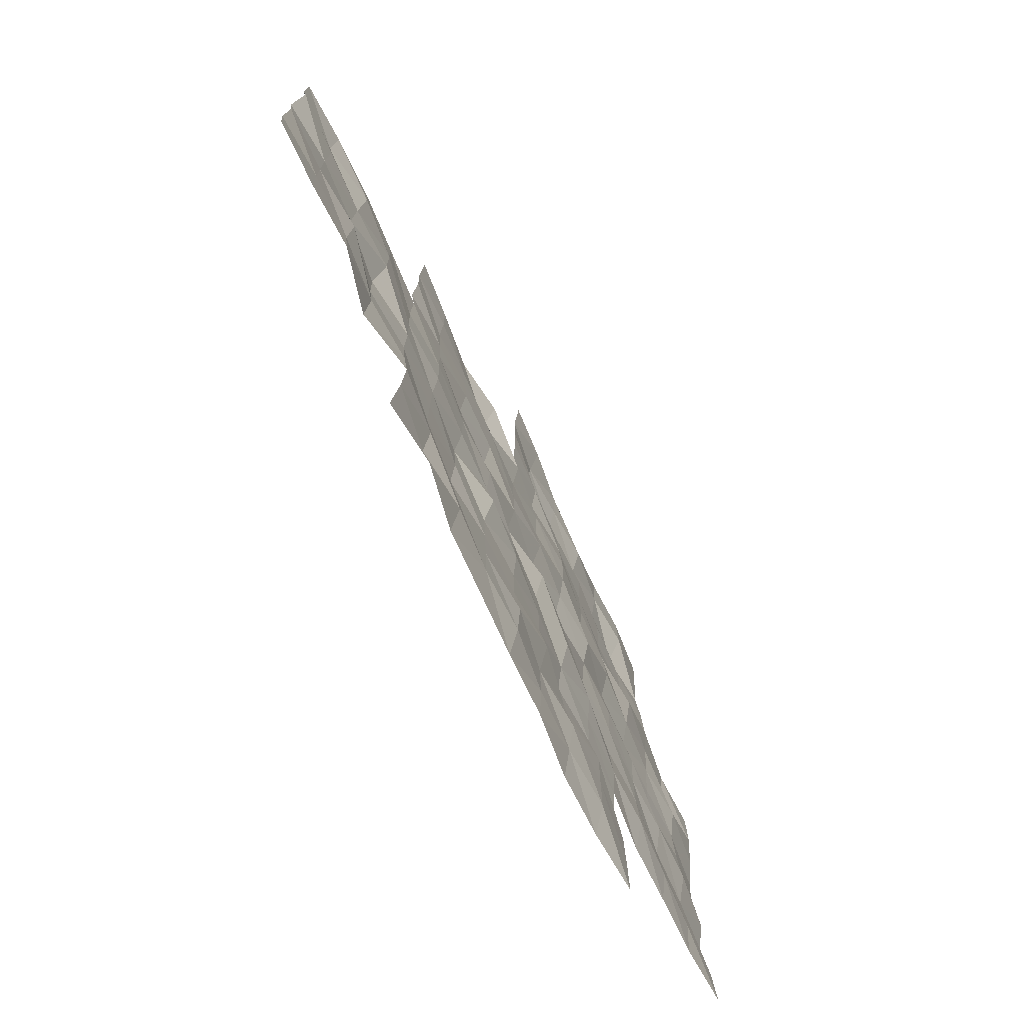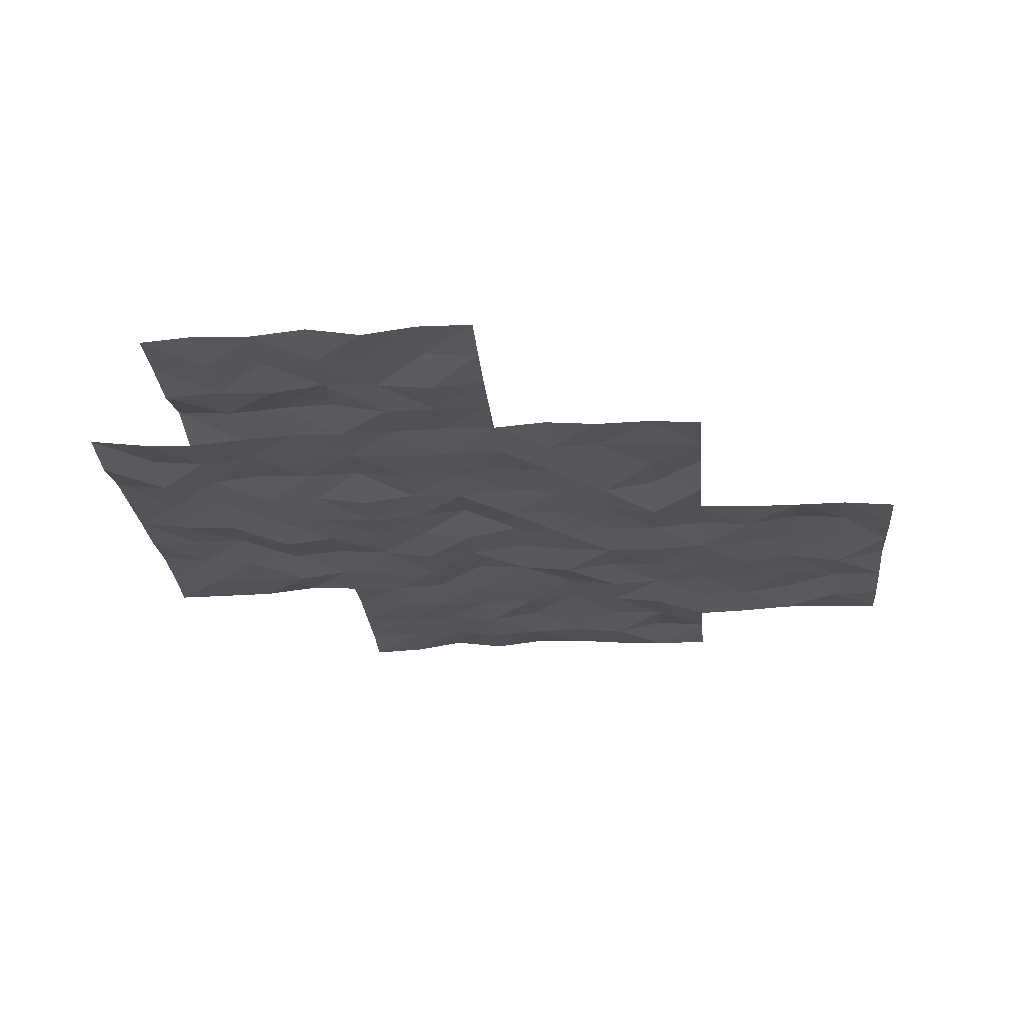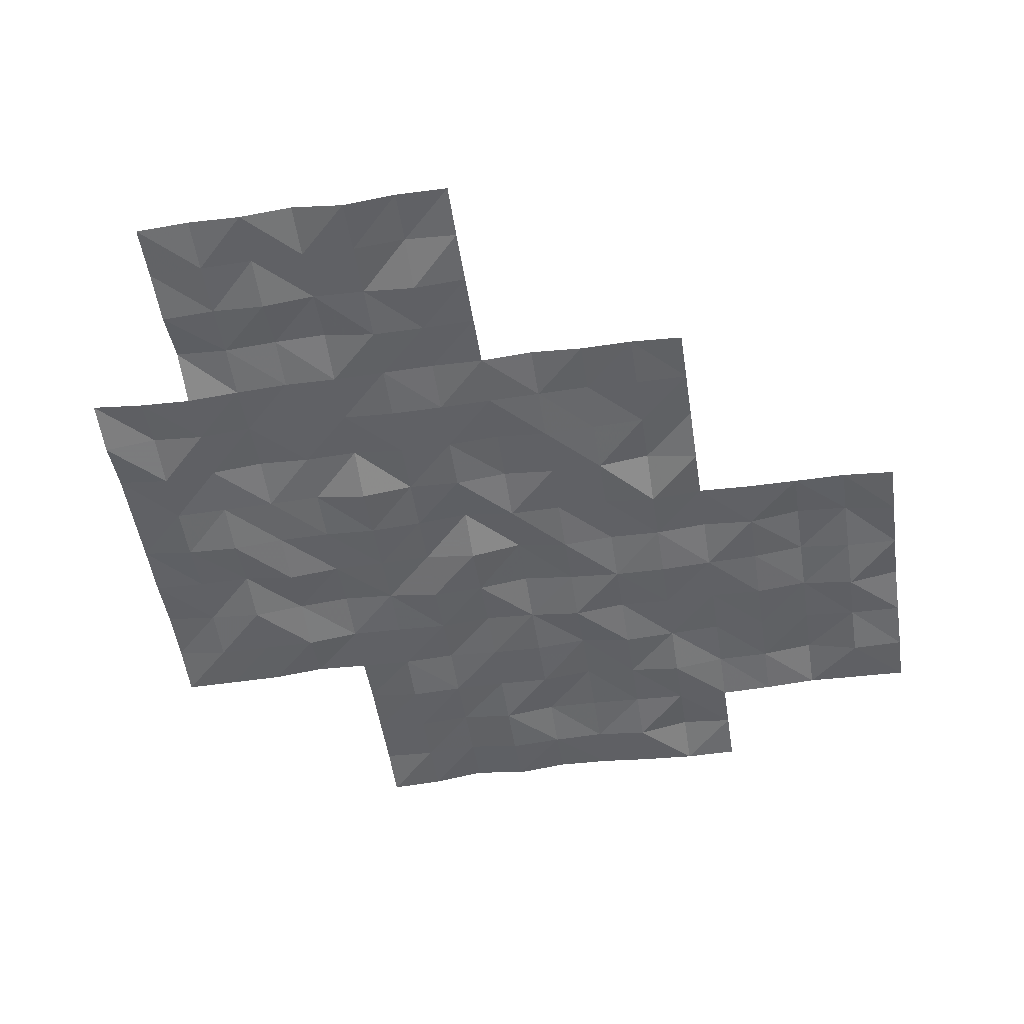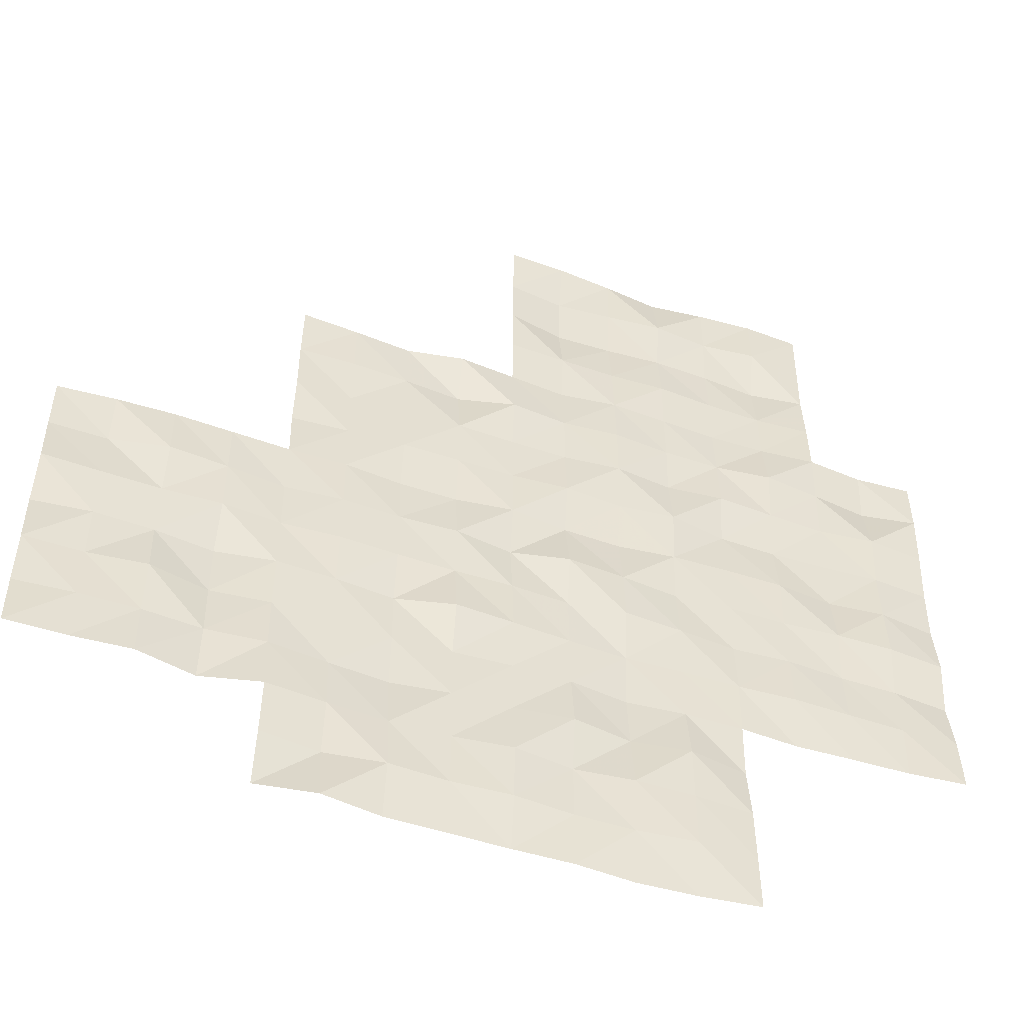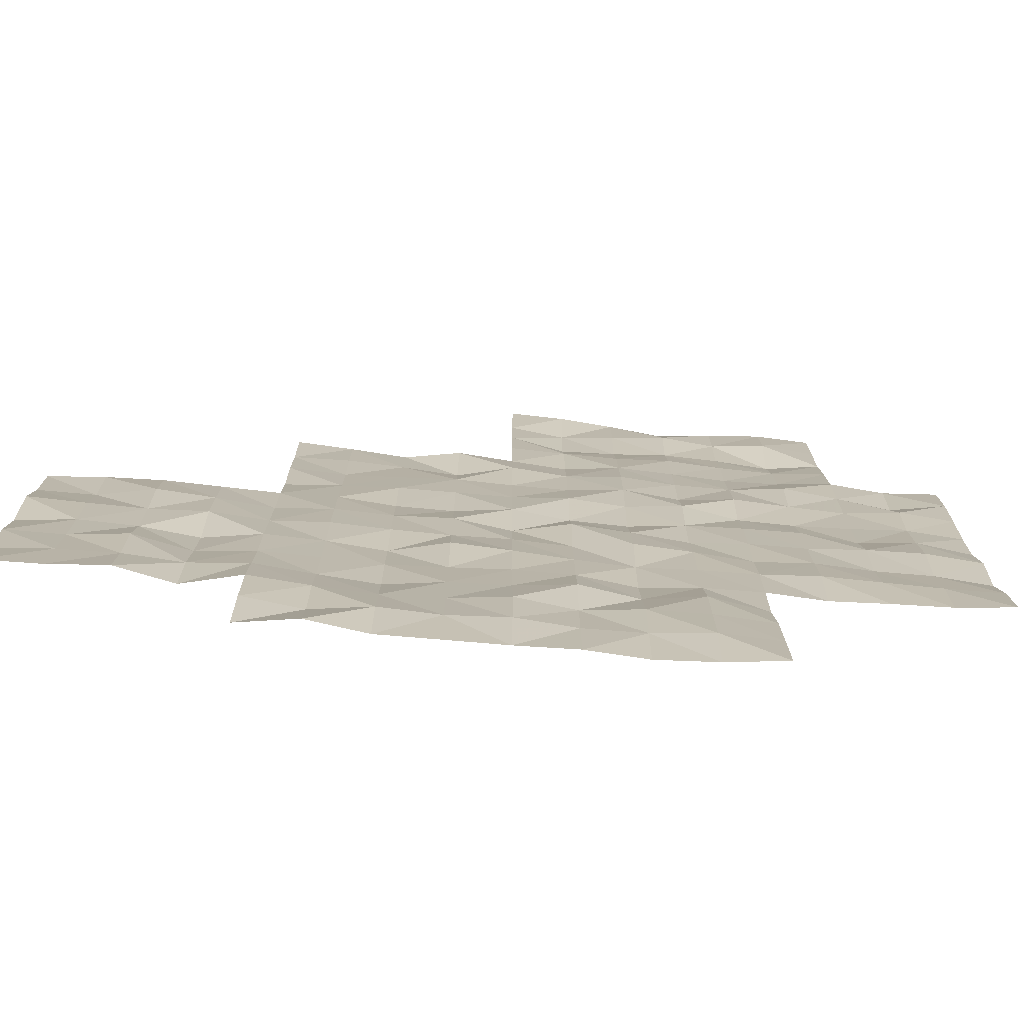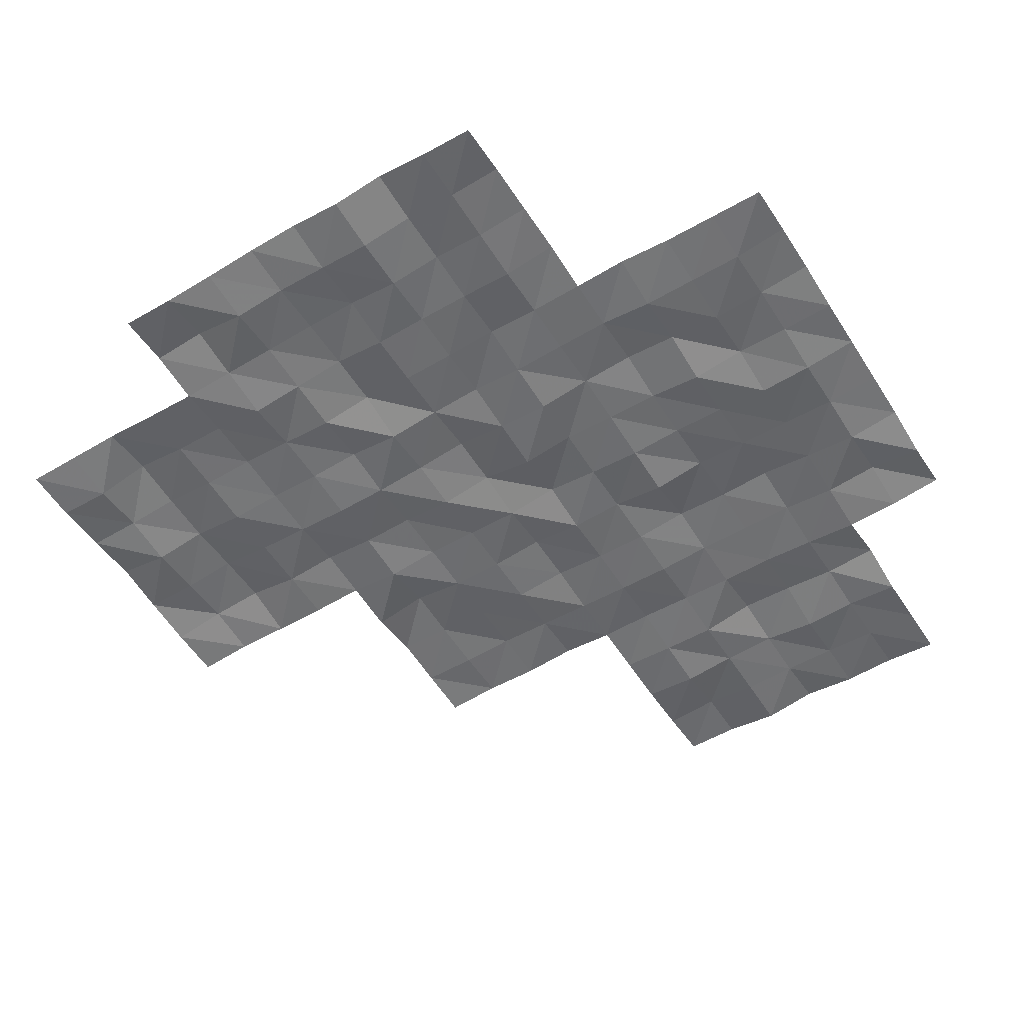
<metadata>
{"format":"obj","ext":"obj","renderer":"f3d","projection":"perspective","resolution":1024,"background":"white","views":[{"elev":-75.5,"azim":-65.5,"up":"+Z"},{"elev":-24.3,"azim":-85.0,"up":"+Y"},{"elev":-49.9,"azim":-81.3,"up":"+Y"},{"elev":-51.8,"azim":-19.7,"up":"+Z"},{"elev":-76.6,"azim":-4.8,"up":"+Z"},{"elev":-53.4,"azim":121.8,"up":"+Y"}]}
</metadata>
<code>
o Lake_ripples
v 25.05 -0.2038 -45.05
v 35 -0.1947 -57.5
v 42.5 -0.08056 -55
v 42.5 -0.28 -50
v 32.5 -0.3306 -60
v 45 -0.3104 -52.5
v 45 -0.1064 -47.5
v 40 -0.3623 -62.5
v 40 -0.2156 -57.5
v 40 -0.2183 -52.5
v 40 -0.279 -47.5
v 40 -0.3784 -45
v 45 -0.2282 -45
v 35 -0.2056 -52.5
v 30 -0.2451 -62.5
v 30 -0.2887 -57.5
v 47.5 -0.2481 -45
v 32.5 -0.2709 -55
v 37.5 -0.1504 -65
v 37.5 -0.1214 -60
v 37.5 -0.1171 -55
v 37.5 -0.1131 -50
v 35 -0.368 -62.5
v 30 -0.1505 -55
v 30 -0.206 -60
v 50 -0.05276 -57.5
v 35 -0.2689 -50
v 35 -0.1977 -55
v 35 -0.1939 -60
v 35 -0.1509 -65
v 50 -0.2128 -52.5
v 40 -0.2278 -50
v 40 -0.2565 -55
v 40 -0.2268 -60
v 40 -0.1501 -65
v 45 -0.1714 -50
v 45 -0.2465 -55
v 45 -0.1785 -60
v 45 -0.2844 -65
v 45 -0.2549 -62.5
v 50 -0.2622 -50
v 50 -0.07602 -55
v 50 -0.2935 -60
v 42.5 -0.2417 -45
v 45 -0.1517 -57.5
v 42.5 -0.06634 -60
v 42.5 -0.09436 -65
v 47.5 -0.2992 -50
v 47.5 -0.1258 -55
v 47.5 -0.1529 -60
v 47.5 -0.1618 -57.5
v 47.5 -0.1918 -52.5
v 47.5 -0.1798 -47.5
v 42.5 -0.3258 -62.5
v 42.5 -0.3275 -57.5
v 42.5 -0.3257 -52.5
v 42.5 -0.06829 -47.5
v 37.5 -0.1966 -62.5
v 37.5 -0.2164 -57.5
v 37.5 -0.1938 -52.5
v 32.5 -0.3415 -62.5
v 32.5 -0.2356 -57.5
v 33.75 -0.07517 -60
v 40 -0.2444 -61.25
v 43.75 -0.2553 -57.5
v 41.25 -0.1657 -57.5
v 42.5 -0.2583 -56.25
v 47.5 -0.256 -58.75
v 43.75 -0.2304 -50
v 38.75 -0.1682 -60
v 38.75 -0.323 -50
v 50 -0.2126 -56.25
v 50 -0.2781 -51.25
v 45 -0.1219 -61.25
v 43.75 -0.1028 -45
v 40 -0.08508 -56.25
v 40 -0.3526 -51.25
v 35 -0.2677 -61.25
v 35 -0.1796 -51.25
v 48.75 -0.1817 -60
v 42.5 -0.1541 -58.75
v 43.75 -0.3344 -62.5
v 41.25 -0.2004 -62.5
v 42.5 -0.1736 -61.25
v 42.5 -0.2217 -63.75
v 45 -0.2427 -51.25
v 30 -0.08487 -58.75
v 48.75 -0.2398 -55
v 46.25 -0.01333 -47.5
v 45 -0.2205 -56.25
v 35 -0.1042 -53.75
v 35 -0.2214 -58.75
v 35 -0.3057 -63.75
v 48.75 -0.1883 -50
v 47.5 -0.2168 -46.25
v 40 -0.2779 -48.75
v 40 -0.2346 -53.75
v 40 -0.2952 -58.75
v 40 -0.3149 -63.75
v 43.75 -0.1518 -65
v 47.5 -0.2583 -48.75
v 45 -0.2043 -48.75
v 45 -0.1297 -53.75
v 45 -0.2153 -58.75
v 45 -0.2721 -63.75
v 43.75 -0.1711 -60
v 48.75 -0.3201 -52.5
v 50 -0.1112 -53.75
v 50 -0.2345 -58.75
v 46.25 -0.3058 -45
v 43.75 -0.2114 -55
v 33.75 -0.2338 -55
v 38.75 -0.1102 -55
v 38.75 -0.1517 -65
v 46.25 -0.2442 -52.5
v 45 -0.2077 -46.25
v 31.25 -0.2361 -55
v 31.25 -0.205 -60
v 47.5 -0.2386 -51.25
v 36.25 -0.2023 -50
v 36.25 -0.2185 -55
v 36.25 -0.1642 -60
v 36.25 -0.3293 -65
v 47.5 -0.1385 -53.75
v 41.25 -0.1356 -50
v 41.25 -0.1127 -55
v 41.25 -0.2227 -60
v 41.25 -0.1771 -65
v 48.75 -0.1613 -57.5
v 46.25 -0.1936 -50
v 46.25 -0.2525 -55
v 46.25 -0.1056 -60
v 41.25 -0.3452 -45
v 46.25 -0.2264 -57.5
v 40 -0.2668 -46.25
v 35 -0.1592 -56.25
v 30 -0.15 -61.25
v 30 -0.1357 -56.25
v 47.5 -0.2983 -56.25
v 42.5 -0.2274 -53.75
v 42.5 -0.3427 -51.25
v 41.25 -0.2107 -52.5
v 43.75 -0.1958 -52.5
v 42.5 -0.227 -48.75
v 42.5 -0.2154 -46.25
v 41.25 -0.03296 -47.5
v 43.75 -0.1441 -47.5
v 37.5 -0.3083 -63.75
v 37.5 -0.05093 -61.25
v 36.25 -0.2659 -62.5
v 38.75 -0.2297 -62.5
v 37.5 -0.07357 -58.75
v 37.5 -0.2097 -56.25
v 36.25 -0.2626 -57.5
v 38.75 -0.1966 -57.5
v 37.5 -0.2345 -53.75
v 37.5 -0.1478 -51.25
v 36.25 -0.1464 -52.5
v 38.75 -0.2495 -52.5
v 32.5 -0.2532 -61.25
v 31.25 -0.2601 -62.5
v 33.75 -0.08267 -62.5
v 32.5 -0.1717 -58.75
v 32.5 -0.367 -56.25
v 31.25 -0.2556 -57.5
v 33.75 -0.2849 -57.5
v 33.75 -0.2819 -56.25
v 31.25 -0.1303 -56.25
v 31.25 -0.209 -58.75
v 33.75 -0.1721 -61.25
v 31.25 -0.2363 -61.25
v 38.75 -0.0598 -51.25
v 36.25 -0.2027 -51.25
v 36.25 -0.1835 -53.75
v 38.75 -0.257 -56.25
v 36.25 -0.2513 -56.25
v 36.25 -0.1811 -58.75
v 41.25 -0.212 -58.75
v 46.25 -0.2189 -56.25
v 48.75 -0.3194 -56.25
v 46.25 -0.1051 -53.75
v 46.25 -0.3791 -51.25
v 41.25 -0.34 -56.25
v 46.25 -0.282 -58.75
v 48.75 -0.2341 -58.75
v 48.75 -0.2022 -53.75
v 43.75 -0.1398 -56.25
v 43.75 -0.3359 -63.75
v 43.75 -0.2013 -58.75
v 43.75 -0.3517 -53.75
v 43.75 -0.2771 -48.75
v 41.25 -0.3117 -53.75
v 38.75 -0.2538 -63.75
v 38.75 -0.3581 -58.75
v 38.75 -0.2361 -53.75
v 46.25 -0.1761 -48.75
v 41.25 -0.2495 -51.25
v 33.75 -0.03588 -58.75
v 48.75 -0.07524 -51.25
v 46.25 -0.3339 -46.25
v 43.75 -0.2536 -51.25
v 43.75 -0.3402 -61.25
v 41.25 -0.3683 -61.25
v 41.25 -0.2133 -63.75
v 36.25 -0.1517 -63.75
v 43.75 -0.3284 -46.25
v 41.25 -0.1217 -46.25
v 41.25 -0.2446 -48.75
v 36.25 -0.1511 -61.25
v 38.75 -0.2052 -61.25
f 64 151 210
f 209 58 150
f 208 4 125
f 207 57 146
f 116 147 206
f 148 123 205
f 85 128 204
f 84 83 203
f 202 40 82
f 86 143 201
f 200 53 89
f 73 107 199
f 92 63 198
f 197 56 142
f 101 130 196
f 195 33 113
f 98 70 194
f 193 35 114
f 140 126 192
f 102 69 191
f 103 111 190
f 189 38 106
f 188 39 100
f 187 45 65
f 108 88 186
f 185 43 80
f 184 50 132
f 183 55 66
f 119 115 182
f 181 49 131
f 72 129 180
f 179 51 134
f 81 127 178
f 177 20 122
f 176 59 154
f 175 9 155
f 156 121 174
f 157 158 173
f 77 159 172
f 160 161 171
f 78 162 170
f 163 118 169
f 168 62 165
f 167 2 166
f 167 62 164
f 18 167 164
f 112 136 167
f 138 165 16
f 24 168 138
f 117 164 168
f 169 25 87
f 16 169 87
f 62 169 165
f 170 61 160
f 5 170 160
f 29 170 63
f 171 15 137
f 25 171 137
f 118 160 171
f 157 159 60
f 22 172 157
f 71 77 172
f 79 158 14
f 120 79 27
f 120 157 173
f 174 28 91
f 14 174 91
f 60 174 158
f 153 155 59
f 113 153 21
f 33 175 113
f 176 2 136
f 28 176 136
f 121 153 176
f 177 29 92
f 2 177 92
f 59 177 154
f 178 34 98
f 9 178 98
f 66 81 178
f 90 134 45
f 37 179 90
f 131 139 179
f 139 129 51
f 88 139 49
f 88 72 180
f 103 131 37
f 115 103 6
f 52 181 115
f 86 115 6
f 130 86 36
f 48 182 130
f 76 66 9
f 126 76 33
f 126 67 183
f 104 132 38
f 134 104 45
f 134 68 184
f 68 80 50
f 51 185 68
f 129 109 185
f 186 49 124
f 52 186 124
f 31 186 107
f 67 65 55
f 111 67 3
f 111 90 187
f 85 100 47
f 54 188 85
f 82 105 188
f 81 106 46
f 65 81 55
f 65 104 189
f 140 111 3
f 56 190 140
f 6 190 143
f 191 4 144
f 147 144 57
f 147 102 191
f 192 33 97
f 142 97 10
f 56 192 142
f 193 19 148
f 58 193 148
f 151 99 193
f 152 70 20
f 155 152 59
f 155 98 194
f 195 21 156
f 159 156 60
f 159 97 195
f 196 36 102
f 7 196 102
f 53 196 89
f 197 10 77
f 32 197 77
f 4 197 125
f 163 63 5
f 166 163 62
f 166 92 198
f 119 107 52
f 94 119 48
f 94 73 199
f 116 89 7
f 110 116 13
f 17 200 110
f 201 56 141
f 4 201 141
f 69 86 201
f 202 54 84
f 106 84 46
f 106 74 202
f 203 8 64
f 127 64 34
f 127 84 203
f 204 35 99
f 83 99 8
f 83 85 204
f 205 30 93
f 150 93 23
f 150 148 205
f 145 147 57
f 44 206 145
f 13 206 75
f 207 11 135
f 133 135 12
f 44 207 133
f 208 32 96
f 11 208 96
f 57 208 146
f 78 150 23
f 29 209 78
f 20 209 122
f 210 58 149
f 20 210 149
f 34 210 70
f 64 8 151
f 209 149 58
f 208 144 4
f 207 145 57
f 116 7 147
f 148 19 123
f 85 47 128
f 84 54 83
f 202 74 40
f 86 6 143
f 200 95 53
f 73 31 107
f 92 29 63
f 197 141 56
f 101 48 130
f 195 97 33
f 98 34 70
f 193 99 35
f 140 3 126
f 102 36 69
f 103 37 111
f 189 104 38
f 188 105 39
f 187 90 45
f 108 42 88
f 185 109 43
f 184 68 50
f 183 67 55
f 119 52 115
f 181 124 49
f 72 26 129
f 179 139 51
f 81 46 127
f 177 152 20
f 176 153 59
f 175 76 9
f 156 21 121
f 157 60 158
f 77 10 159
f 160 61 161
f 78 23 162
f 163 5 118
f 168 164 62
f 167 136 2
f 167 166 62
f 18 112 167
f 112 28 136
f 138 168 165
f 24 117 168
f 117 18 164
f 169 118 25
f 16 165 169
f 62 163 169
f 170 162 61
f 5 63 170
f 29 78 170
f 171 161 15
f 25 118 171
f 118 5 160
f 157 172 159
f 22 71 172
f 71 32 77
f 79 173 158
f 120 173 79
f 120 22 157
f 174 121 28
f 14 158 174
f 60 156 174
f 153 175 155
f 113 175 153
f 33 76 175
f 176 154 2
f 28 121 176
f 121 21 153
f 177 122 29
f 2 154 177
f 59 152 177
f 178 127 34
f 9 66 178
f 66 55 81
f 90 179 134
f 37 131 179
f 131 49 139
f 139 180 129
f 88 180 139
f 88 42 72
f 103 181 131
f 115 181 103
f 52 124 181
f 86 182 115
f 130 182 86
f 48 119 182
f 76 183 66
f 126 183 76
f 126 3 67
f 104 184 132
f 134 184 104
f 134 51 68
f 68 185 80
f 51 129 185
f 129 26 109
f 186 88 49
f 52 107 186
f 31 108 186
f 67 187 65
f 111 187 67
f 111 37 90
f 85 188 100
f 54 82 188
f 82 40 105
f 81 189 106
f 65 189 81
f 65 45 104
f 140 190 111
f 56 143 190
f 6 103 190
f 191 69 4
f 147 191 144
f 147 7 102
f 192 126 33
f 142 192 97
f 56 140 192
f 193 114 19
f 58 151 193
f 151 8 99
f 152 194 70
f 155 194 152
f 155 9 98
f 195 113 21
f 159 195 156
f 159 10 97
f 196 130 36
f 7 89 196
f 53 101 196
f 197 142 10
f 32 125 197
f 4 141 197
f 163 198 63
f 166 198 163
f 166 2 92
f 119 199 107
f 94 199 119
f 94 41 73
f 116 200 89
f 110 200 116
f 17 95 200
f 201 143 56
f 4 69 201
f 69 36 86
f 202 82 54
f 106 202 84
f 106 38 74
f 203 83 8
f 127 203 64
f 127 46 84
f 204 128 35
f 83 204 99
f 83 54 85
f 205 123 30
f 150 205 93
f 150 58 148
f 145 206 147
f 44 75 206
f 13 116 206
f 207 146 11
f 133 207 135
f 44 145 207
f 208 125 32
f 11 146 208
f 57 144 208
f 78 209 150
f 29 122 209
f 20 149 209
f 210 151 58
f 20 70 210
f 34 64 210

</code>
